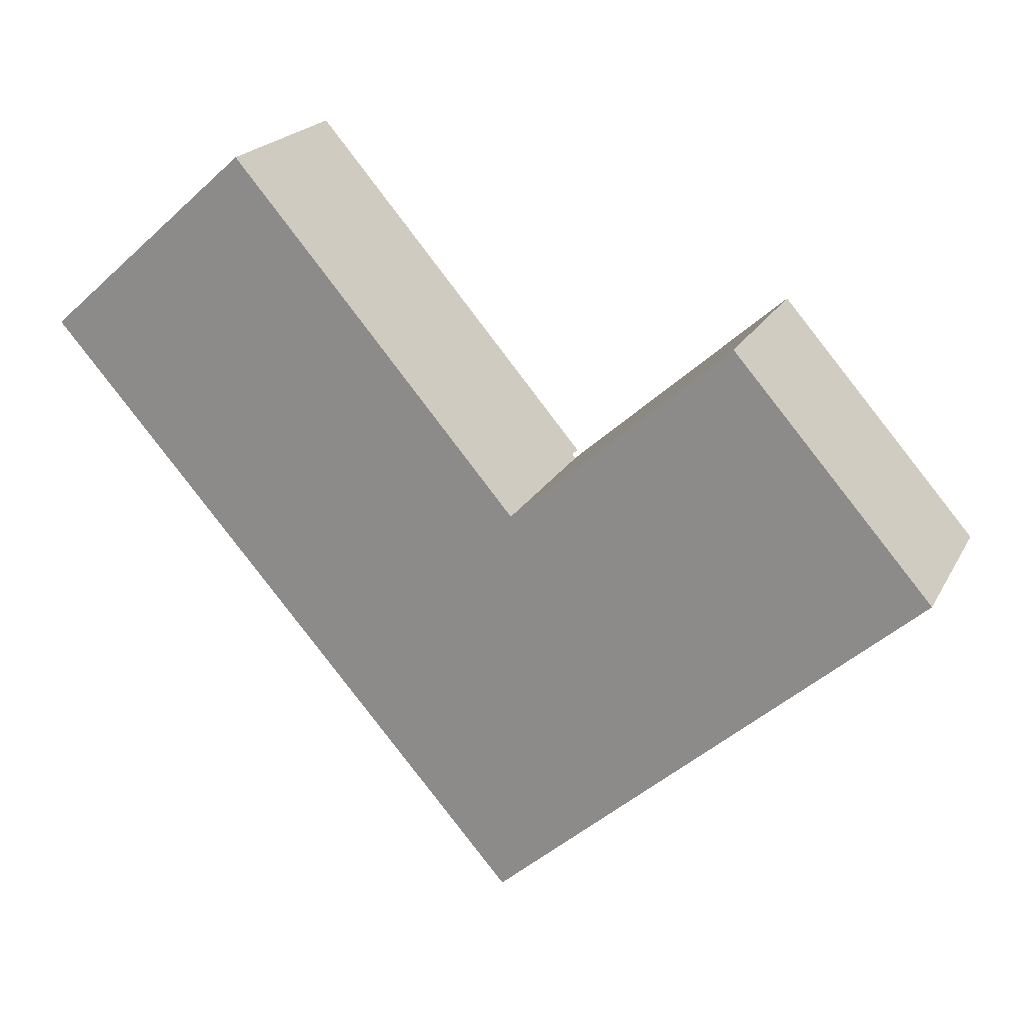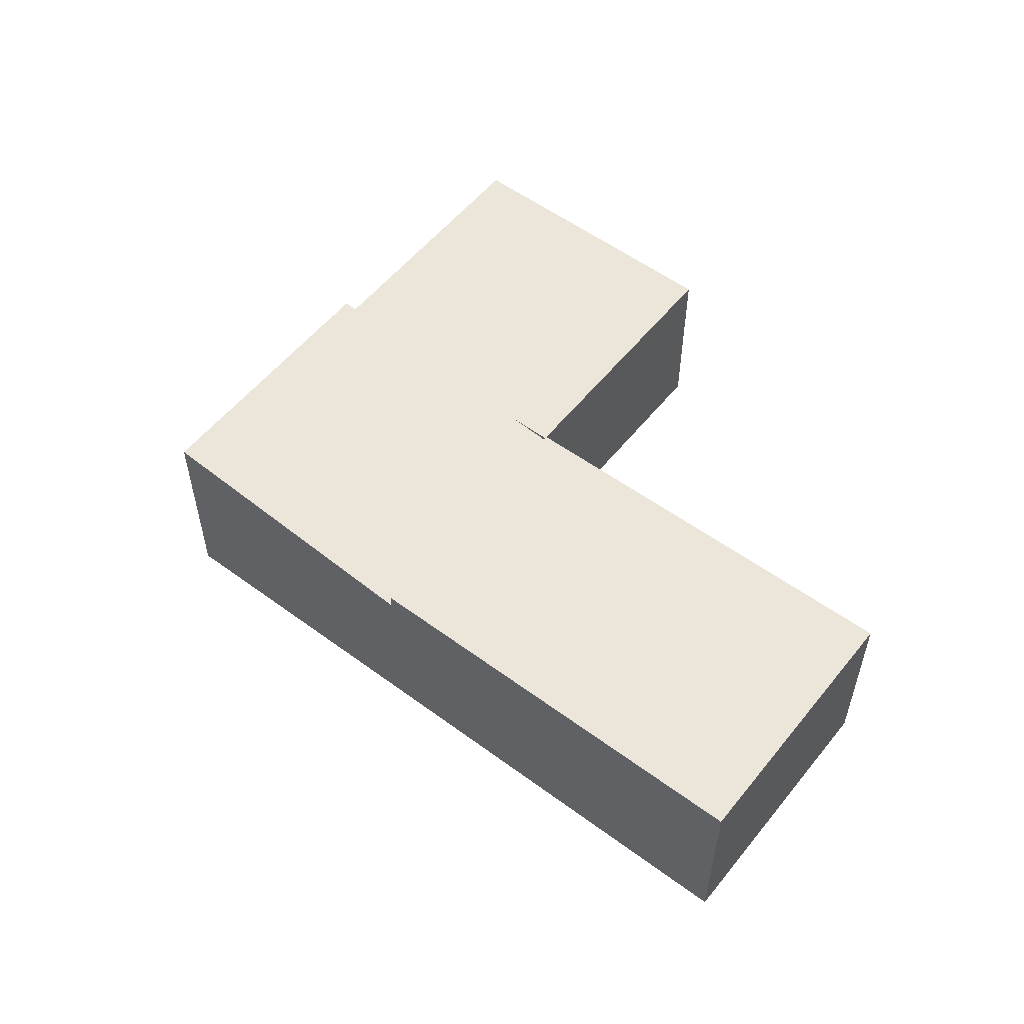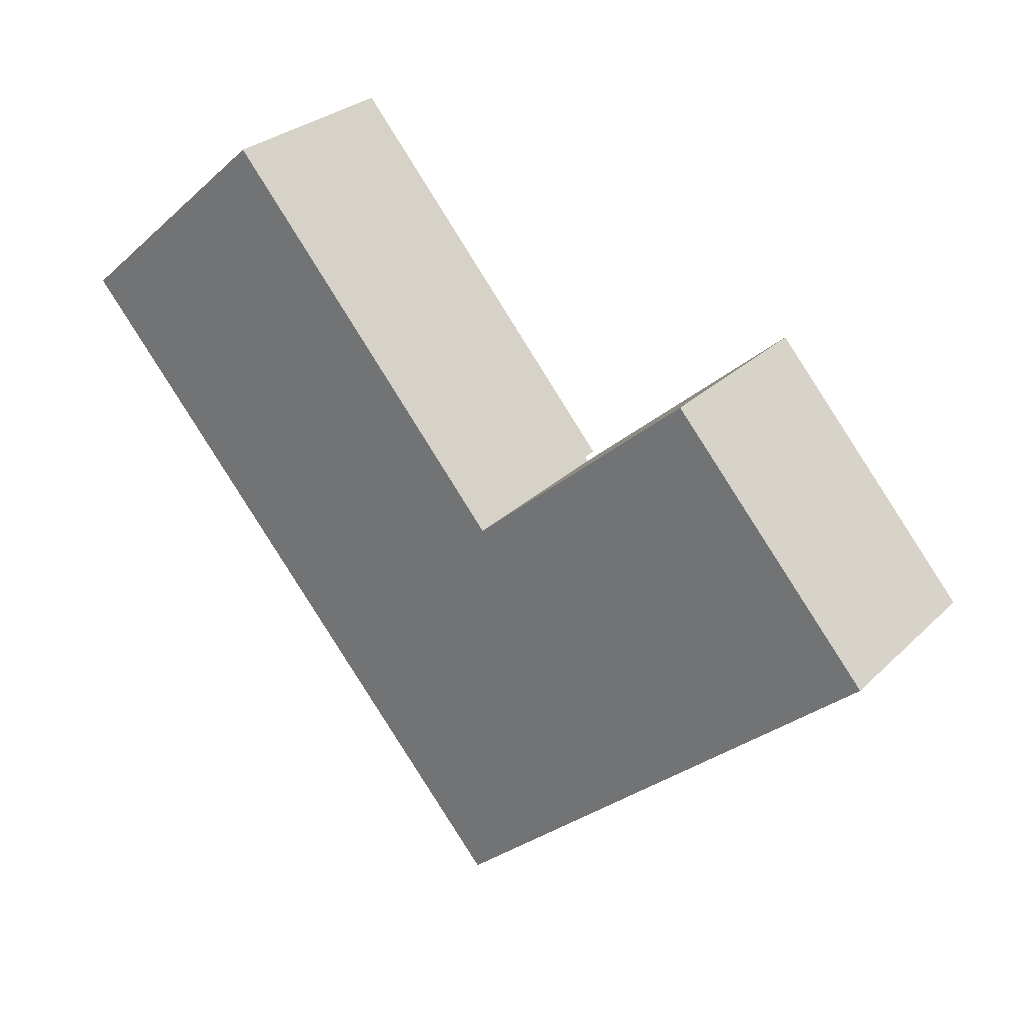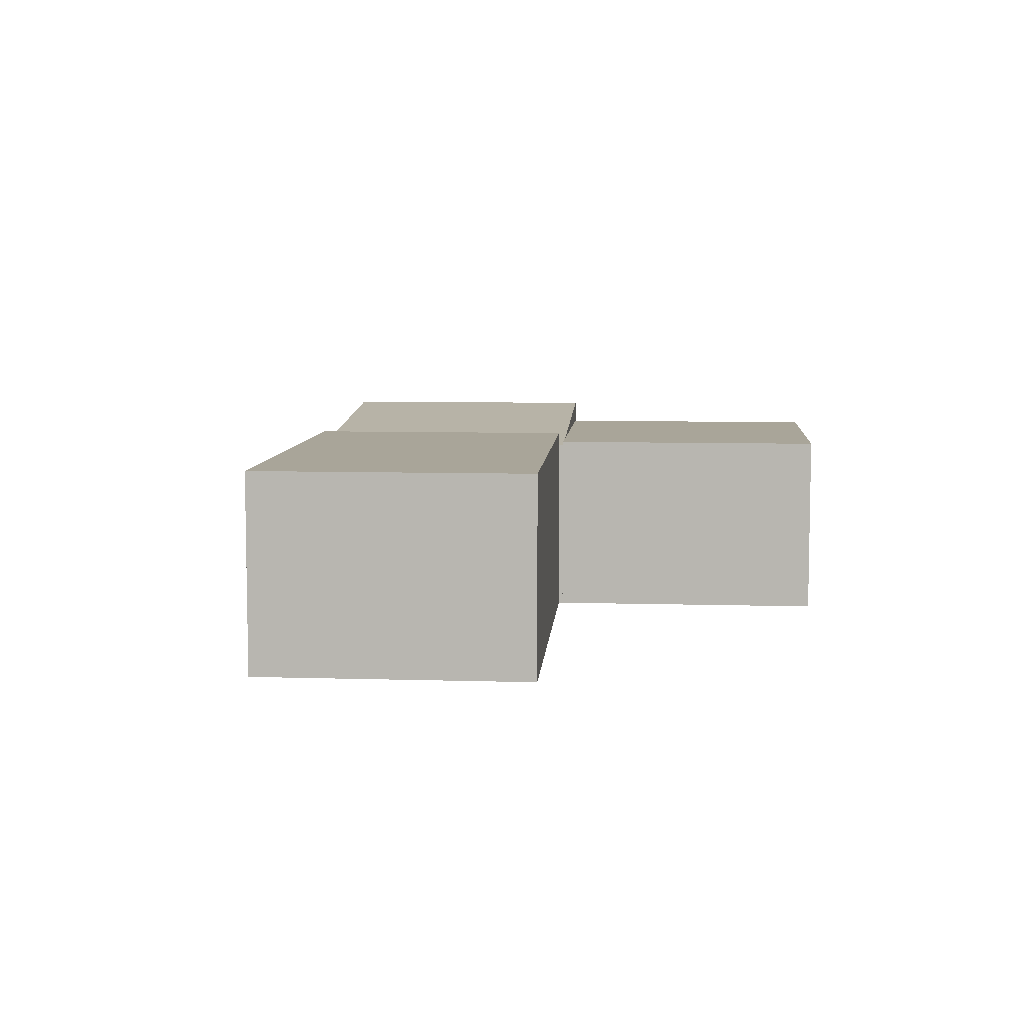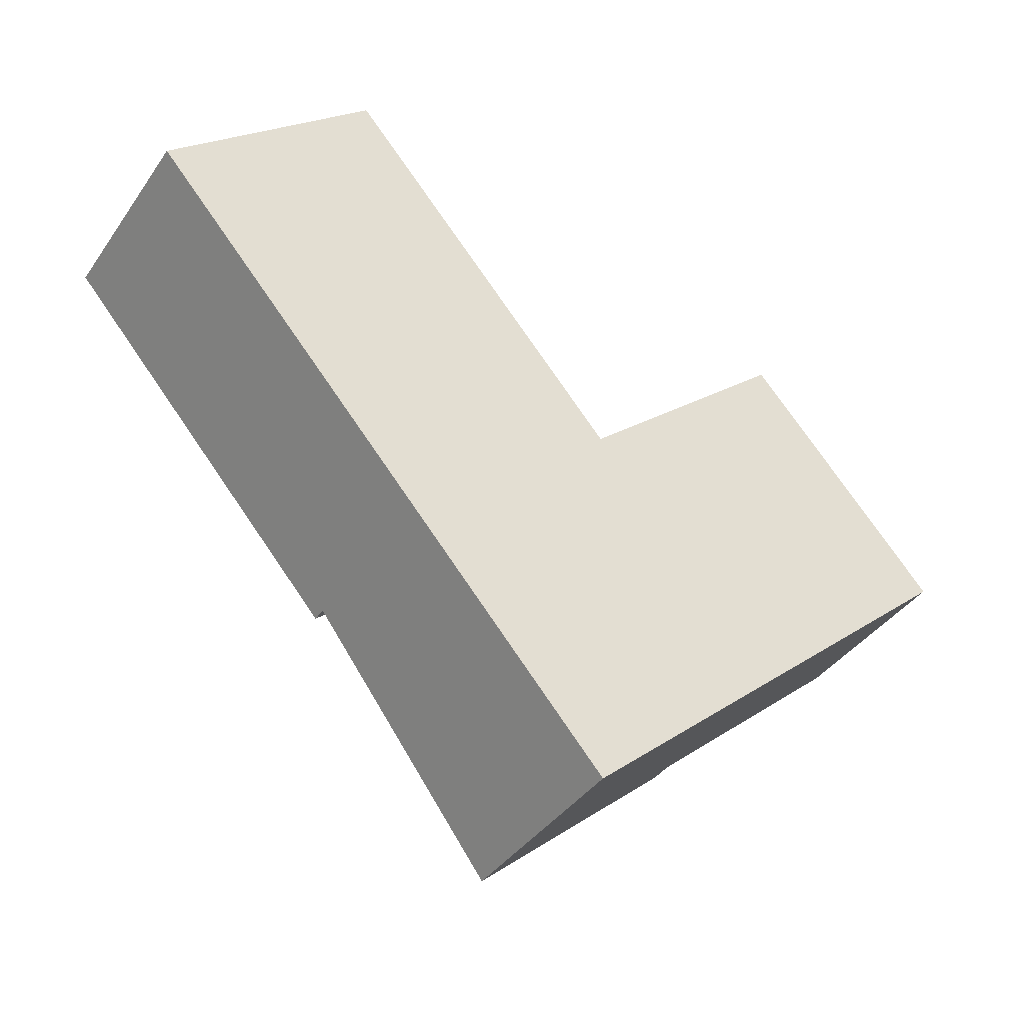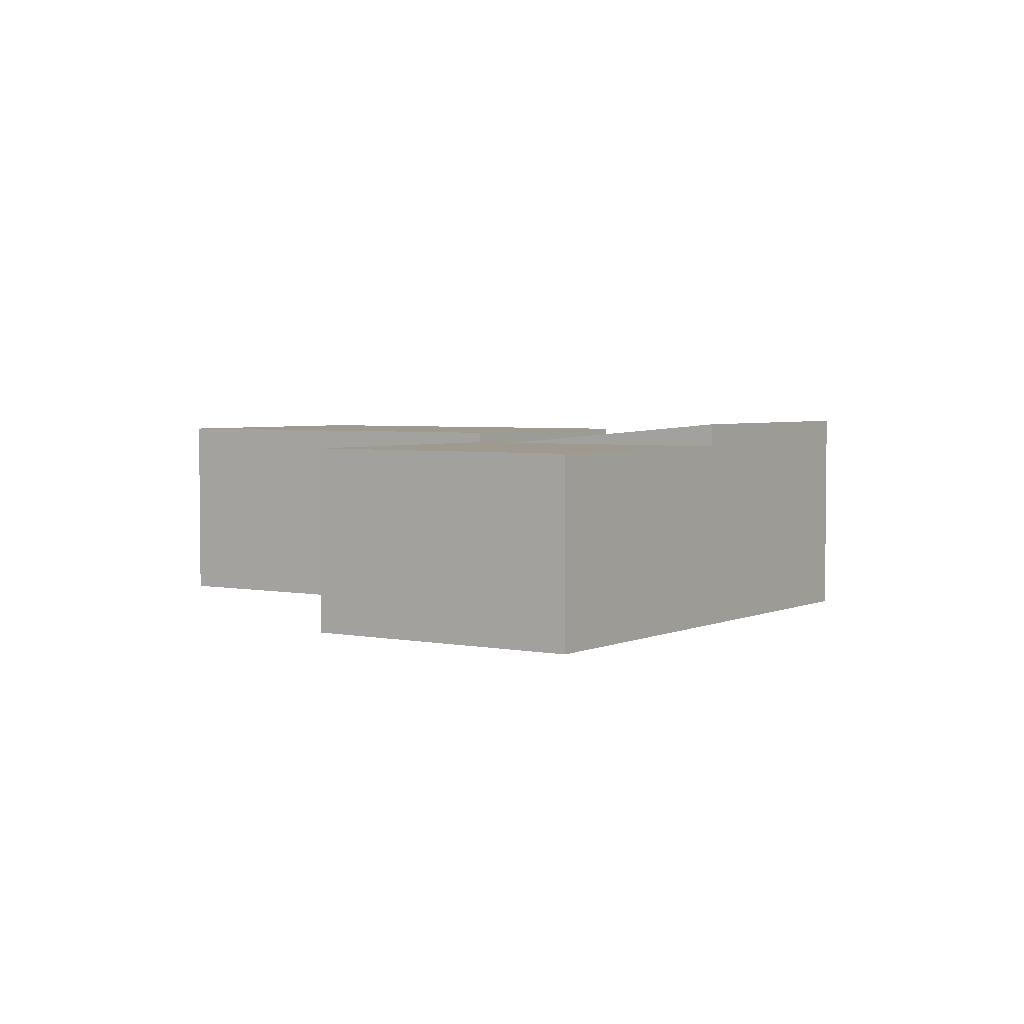
<metadata>
{"format":"obj","ext":"obj","renderer":"f3d","projection":"perspective","resolution":1024,"background":"white","views":[{"elev":20.7,"azim":21.3,"up":"+Z"},{"elev":55.5,"azim":-93.4,"up":"+Y"},{"elev":28.1,"azim":35.3,"up":"+Z"},{"elev":7.4,"azim":-36.6,"up":"+Y"},{"elev":-39.2,"azim":-31.2,"up":"+Z"},{"elev":3.6,"azim":82.8,"up":"+Y"}]}
</metadata>
<code>
v  10.99 3.955 -3.688
v  18.91 3.955 -3.683
v  14.46 3.955 -7.642
v  14.83 3.955 0.98
v  10.36 3.955 -2.97
v  10.36 1.819e-16 -2.97
v  14.83 -6.001e-17 0.98
v  18.91 2.255e-16 -3.683
v  14.46 4.679e-16 -7.642
v  10.99 2.258e-16 -3.688
v  0 4.174 2.556e-16
v  10.23 4.174 -2.951
v  5.935 4.174 -6.769
v  4.368 4.174 3.873
v  4.368 -2.372e-16 3.873
v  10.23 1.807e-16 -2.951
v  5.935 4.145e-16 -6.769
v  0 0 0
v  9.394 4.343 -10.71
v  14.46 4.442 -7.642
v  10.1 4.442 -11.52
v  7.895 4.132 -9.004
v  5.935 3.857 -6.769
v  10.3 3.866 -3.029
v  10.23 3.857 -2.951
v  10.36 3.866 -2.97
v  10.3 1.855e-16 -3.029
v  10.1 7.053e-16 -11.52
v  9.394 6.56e-16 -10.71
v  7.895 5.513e-16 -9.004
g defaultobject
f 1 2 3
f 2 1 4
f 4 1 5
f 6 4 5
f 4 6 7
f 7 2 4
f 2 7 8
f 8 3 2
f 3 8 9
f 1 6 5
f 6 1 3
f 6 3 10
f 10 3 9
f 6 8 7
f 8 6 10
f 8 10 9
f 11 12 13
f 12 11 14
f 15 12 14
f 12 15 16
f 16 13 12
f 13 16 17
f 17 11 13
f 11 17 18
f 18 14 11
f 14 18 15
f 18 16 15
f 16 18 17
f 19 20 21
f 20 19 1
f 1 19 22
f 1 22 23
f 1 23 24
f 24 23 25
f 26 1 24
f 25 27 24
f 27 25 16
f 6 1 26
f 1 6 20
f 20 6 9
f 9 6 10
f 27 26 24
f 26 27 6
f 17 25 23
f 25 17 16
f 9 21 20
f 21 9 28
f 28 19 21
f 19 28 22
f 22 28 23
f 23 28 29
f 23 29 30
f 23 30 17
f 10 28 9
f 28 10 29
f 29 10 30
f 30 10 17
f 17 10 27
f 27 10 6
f 17 27 16

</code>
